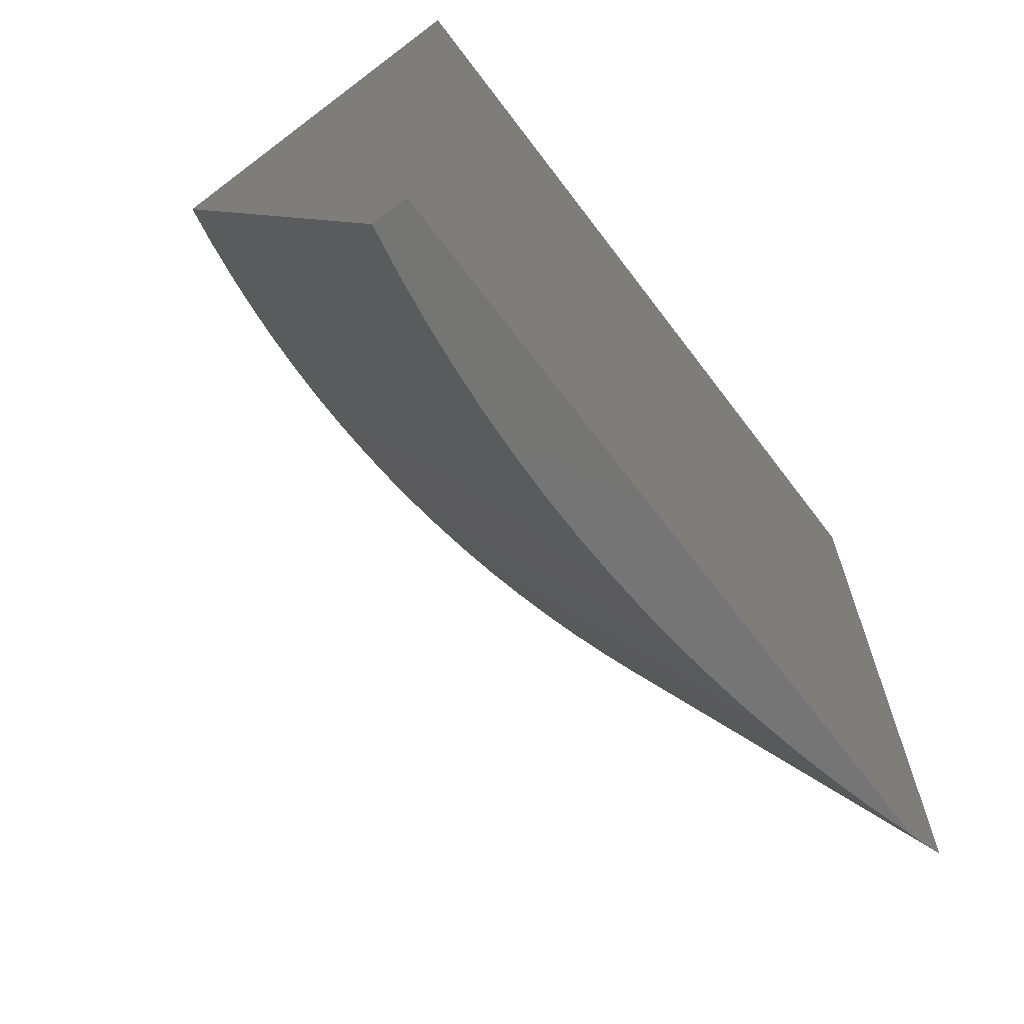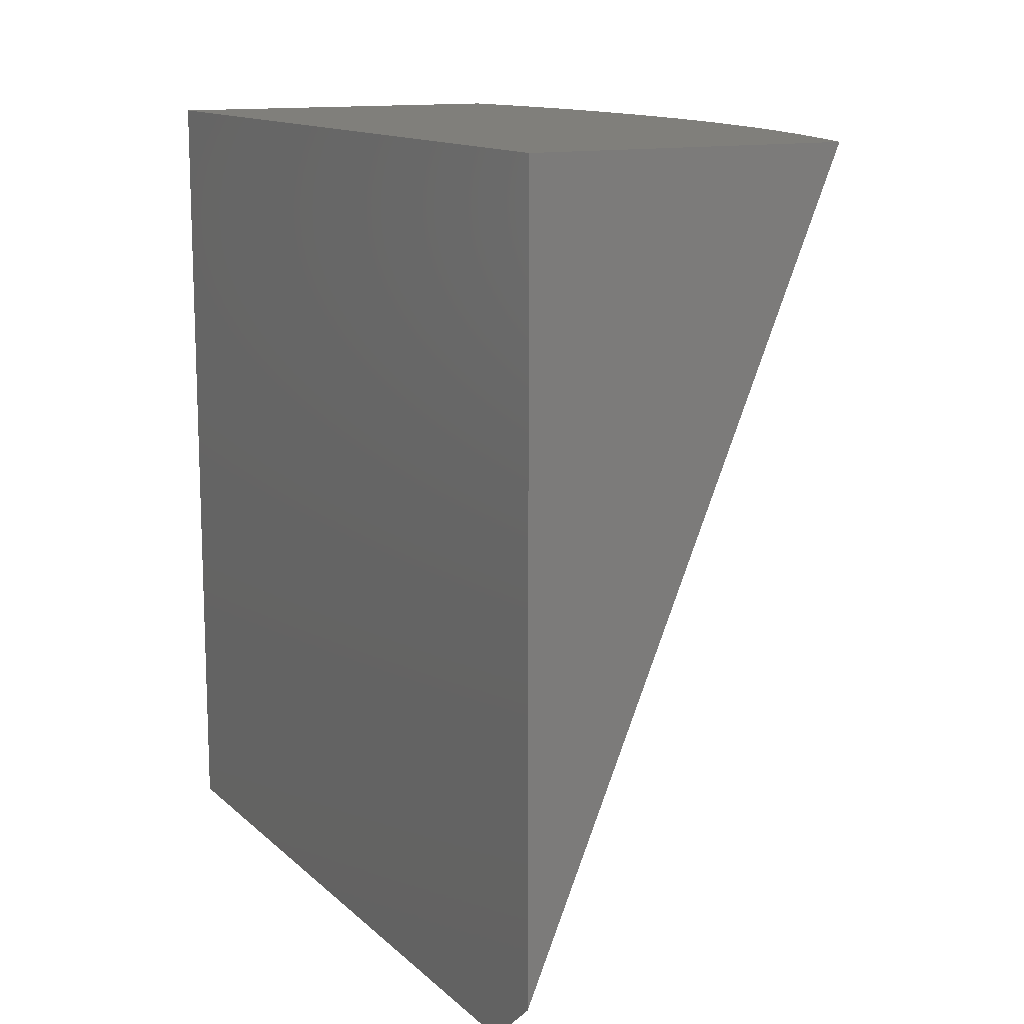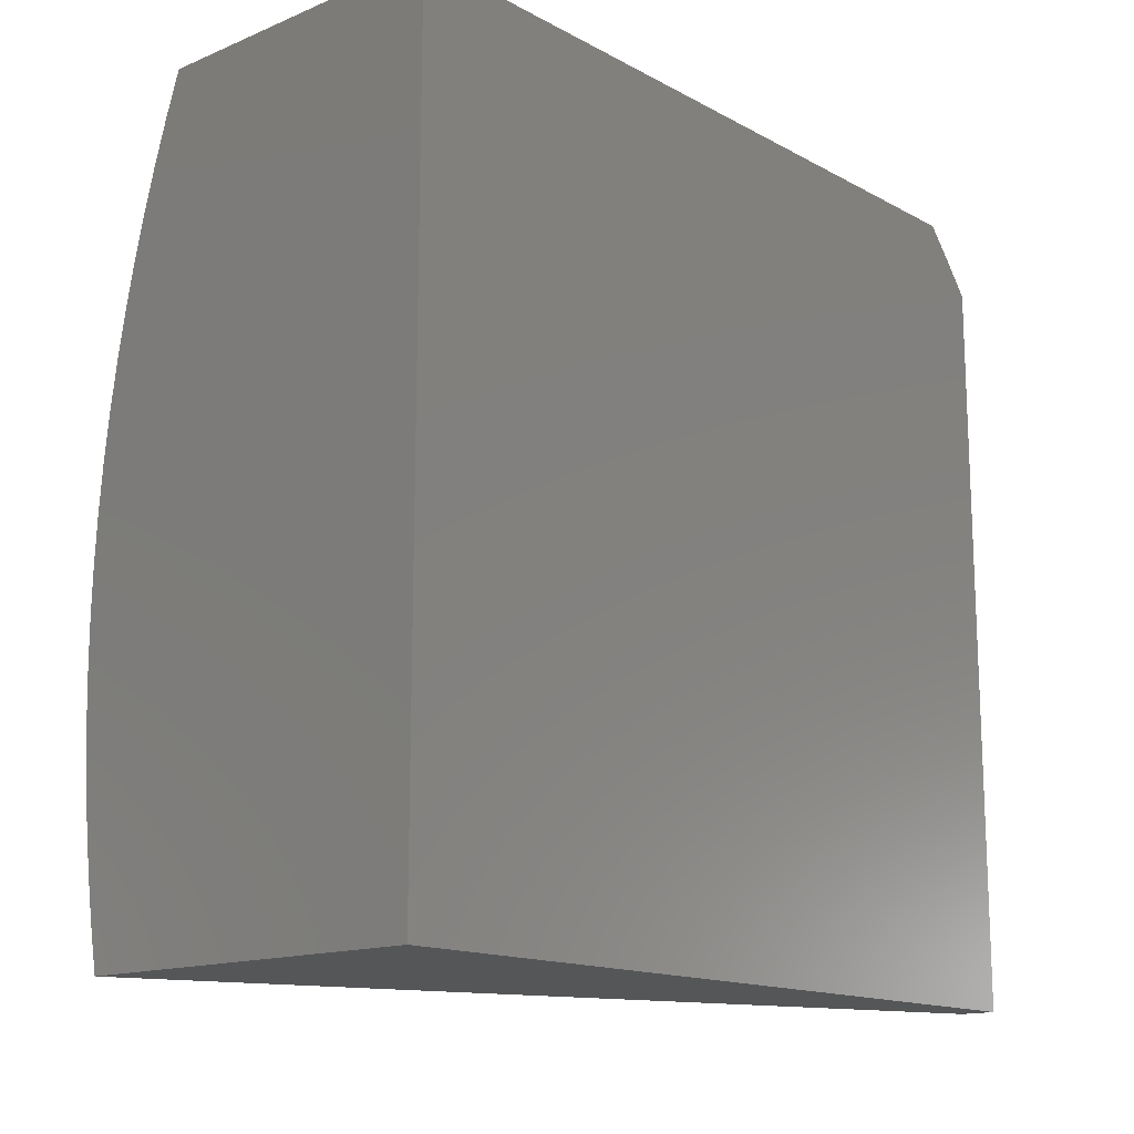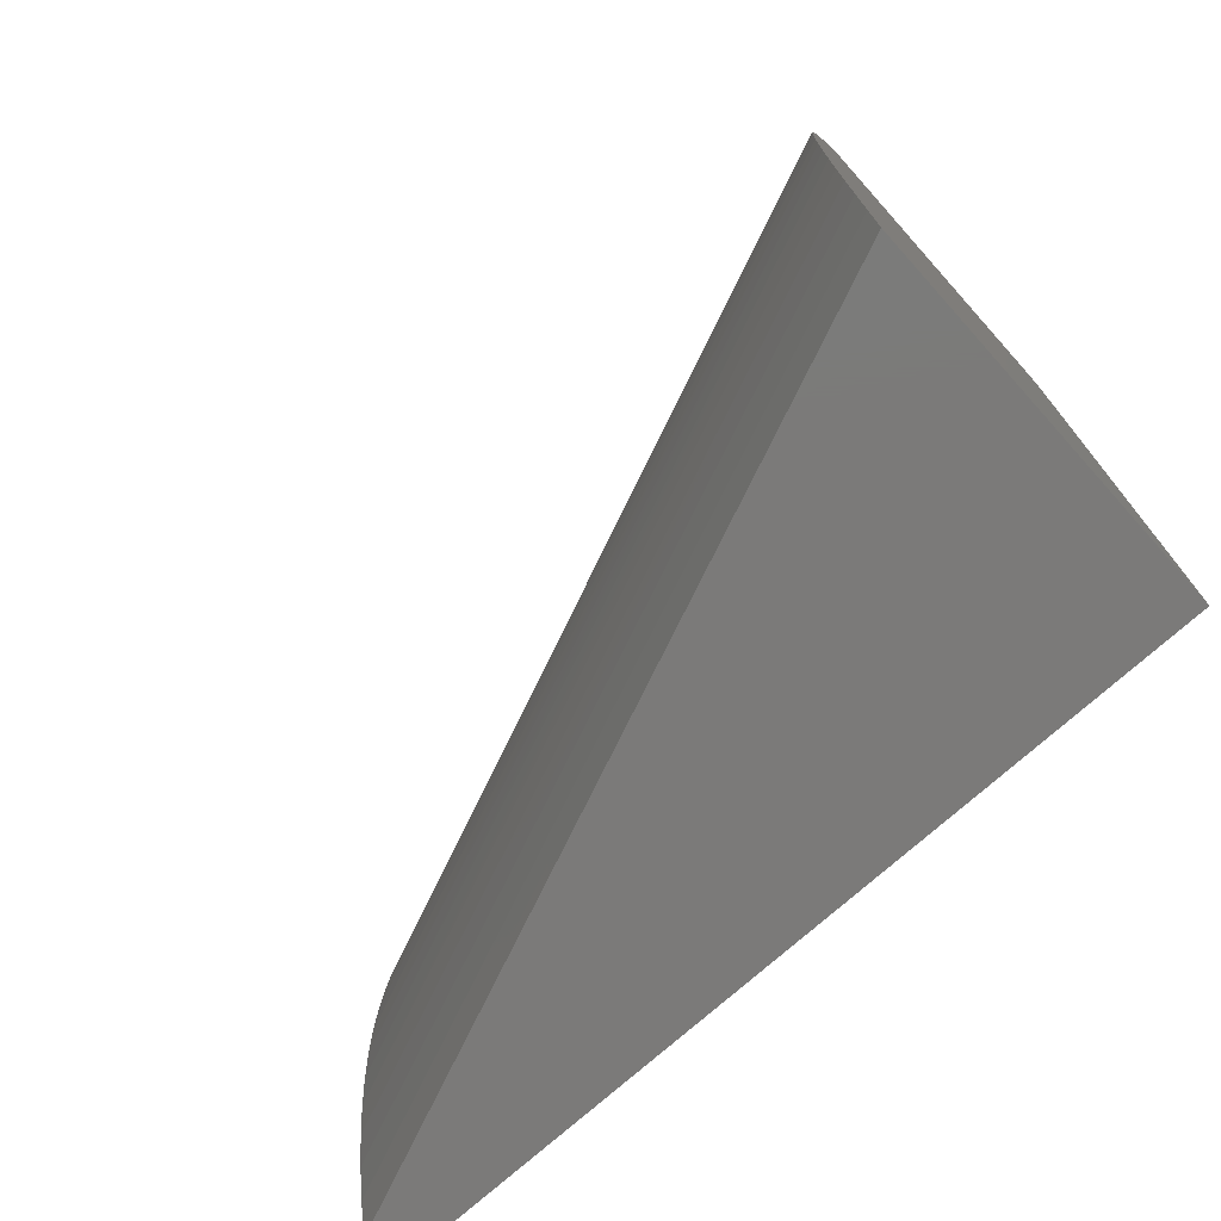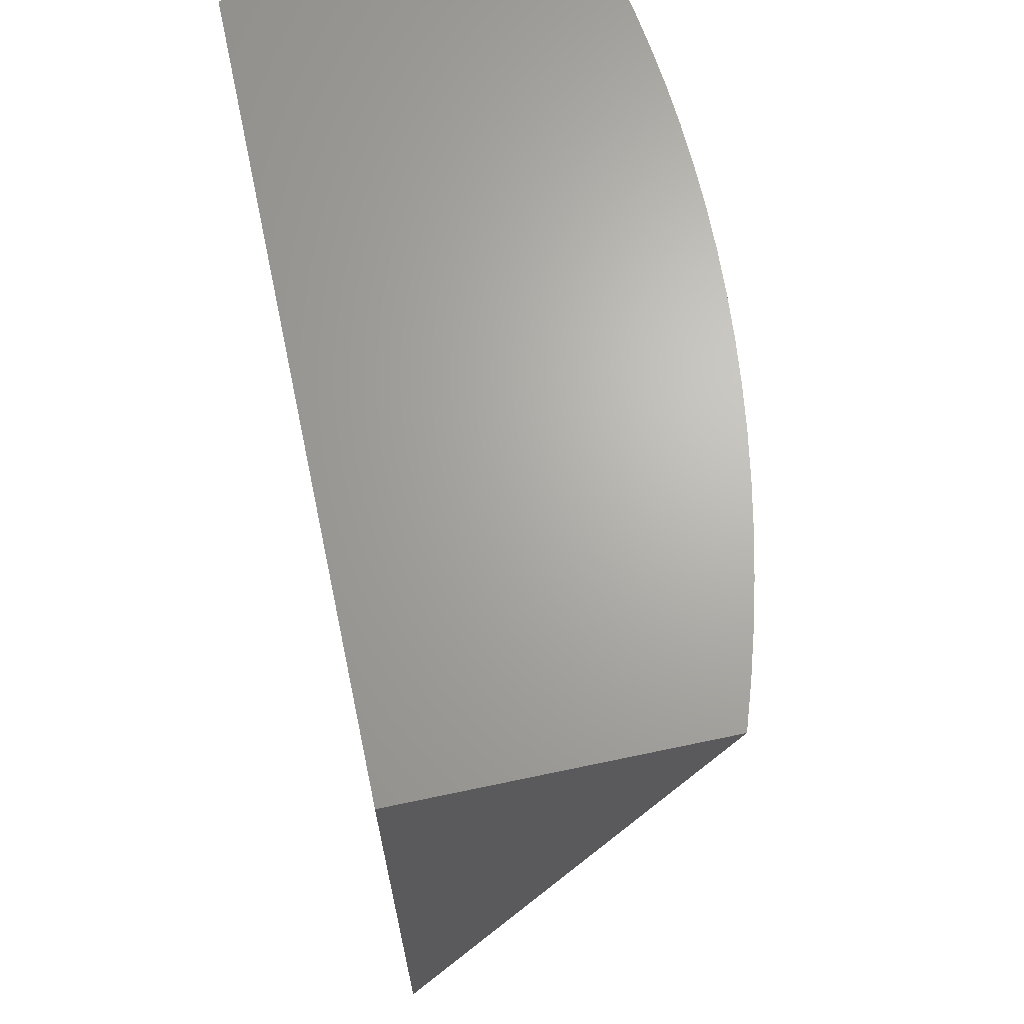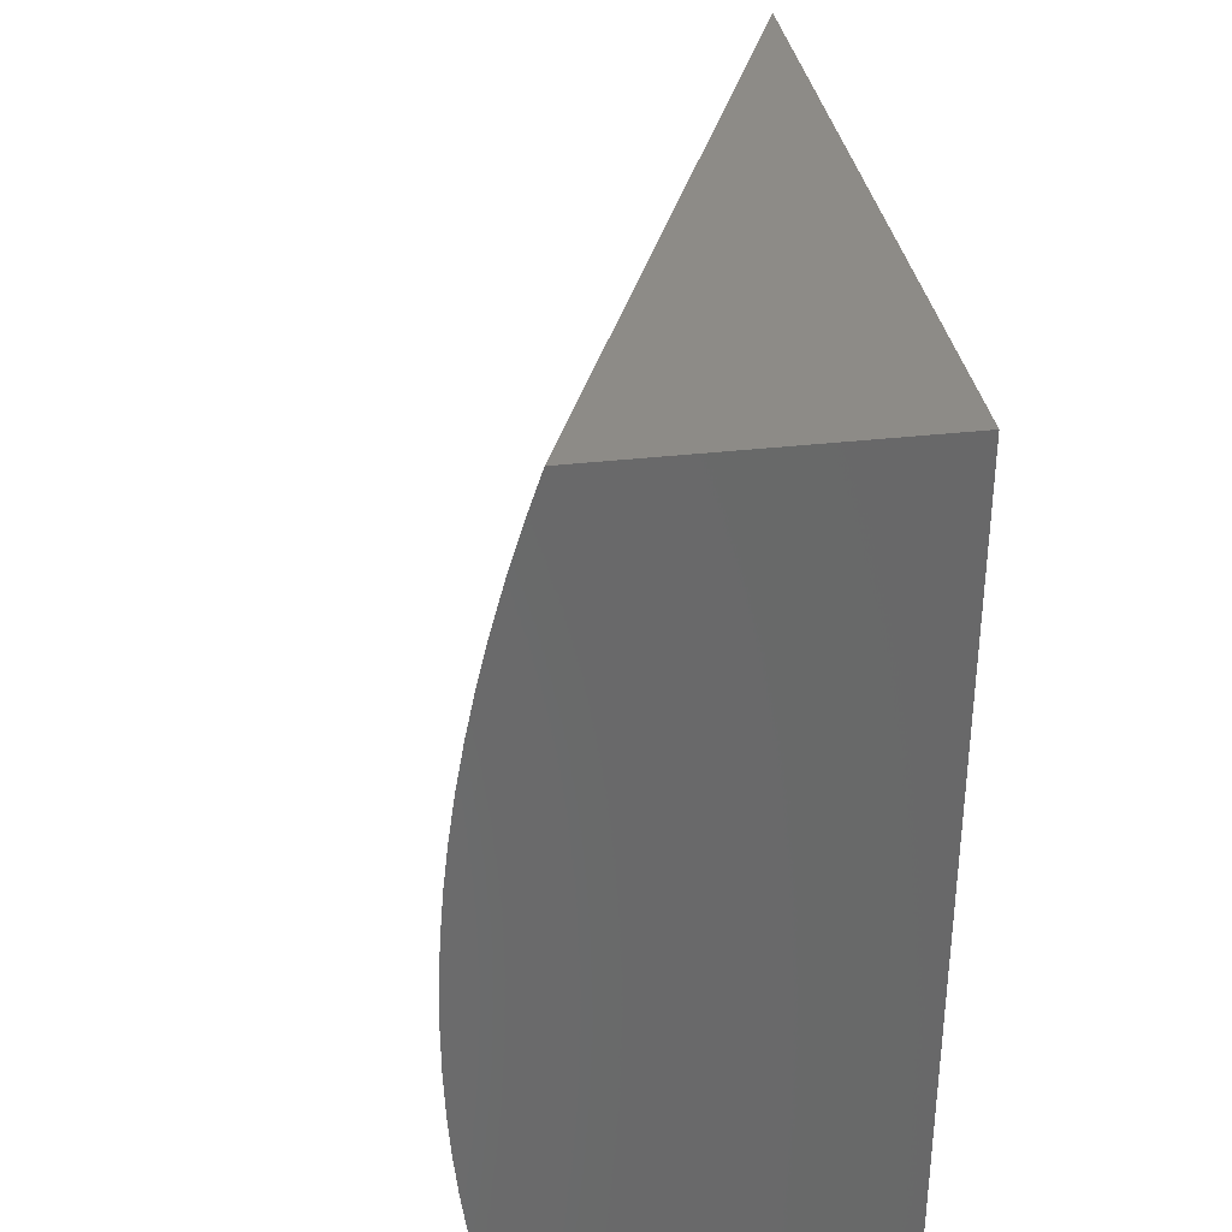
<metadata>
{"format":"stl","ext":"stl","renderer":"f3d","projection":"perspective","resolution":1024,"background":"white","views":[{"elev":-67.5,"azim":-142.9,"up":"+Y"},{"elev":13.0,"azim":-28.0,"up":"+Y"},{"elev":-14.9,"azim":-138.6,"up":"+Z"},{"elev":-73.7,"azim":131.9,"up":"+Z"},{"elev":66.6,"azim":-12.0,"up":"+Y"},{"elev":34.3,"azim":171.1,"up":"+Z"}]}
</metadata>
<code>
# stl→obj: 43 verts, 82 faces
v 7.455 13 0
v 7.465 13 0.05543
v 7.045 12 0
v 7.056 12 0.05725
v 7.474 13 0.1111
v 7.065 12 0.1148
v 7.481 13 0.167
v 7.072 12 0.1725
v 7.487 13 0.223
v 7.077 12 0.2304
v 7.49 13 0.2792
v 7.081 12 0.2884
v 7.492 13 0.3355
v 7.082 12 0.3465
v 7.493 13 0.3917
v 7.082 12 0.4046
v 7.491 13 0.448
v 7.08 12 0.4627
v 7.488 13 0.5042
v 7.077 12 0.5207
v 7.483 13 0.5603
v 7.071 12 0.5786
v 7.477 13 0.6162
v 7.064 12 0.6363
v 7.468 13 0.672
v 7.055 12 0.6938
v 7.459 13 0.7275
v 7.044 12 0.751
v 7.447 13 0.7827
v 7.031 12 0.8079
v 7.434 13 0.8376
v 7.016 12 0.8645
v 7.419 13 0.8922
v 7 12 0.9206
v 7.402 13 0.9463
v 7 12.02 0.9405
v 7 12.03 0.9604
v 7 12.05 0.9802
v 7.384 13 1
v 7 12.06 1
v 7 13 1
v 7 13 0
v 7 12 0
f 1 2 3
f 3 2 4
f 4 2 5
f 4 5 6
f 6 5 7
f 6 7 8
f 8 7 9
f 8 9 10
f 10 9 11
f 10 11 12
f 12 11 13
f 12 13 14
f 14 13 15
f 14 15 16
f 16 15 17
f 16 17 18
f 18 17 19
f 18 19 20
f 20 19 21
f 20 21 22
f 22 21 23
f 22 23 24
f 24 23 25
f 24 25 26
f 26 25 27
f 26 27 28
f 28 27 29
f 28 29 30
f 30 29 31
f 30 31 32
f 32 31 33
f 32 33 34
f 34 33 35
f 34 35 36
f 36 35 37
f 37 35 38
f 38 35 39
f 38 39 40
f 40 39 41
f 39 35 41
f 41 35 33
f 41 33 31
f 31 29 41
f 41 29 27
f 41 27 25
f 41 25 42
f 42 25 23
f 42 23 21
f 21 19 42
f 42 19 17
f 42 17 15
f 15 13 42
f 42 13 11
f 42 11 9
f 9 7 42
f 42 7 5
f 42 5 2
f 2 1 42
f 1 3 42
f 42 3 43
f 3 4 43
f 43 4 6
f 43 6 24
f 24 6 22
f 22 6 8
f 22 8 20
f 20 8 10
f 20 10 18
f 18 10 12
f 18 12 16
f 16 12 14
f 24 26 43
f 43 26 28
f 43 28 30
f 30 32 43
f 43 32 34
f 36 41 34
f 34 41 42
f 34 42 43
f 36 37 41
f 41 37 38
f 41 38 40

</code>
